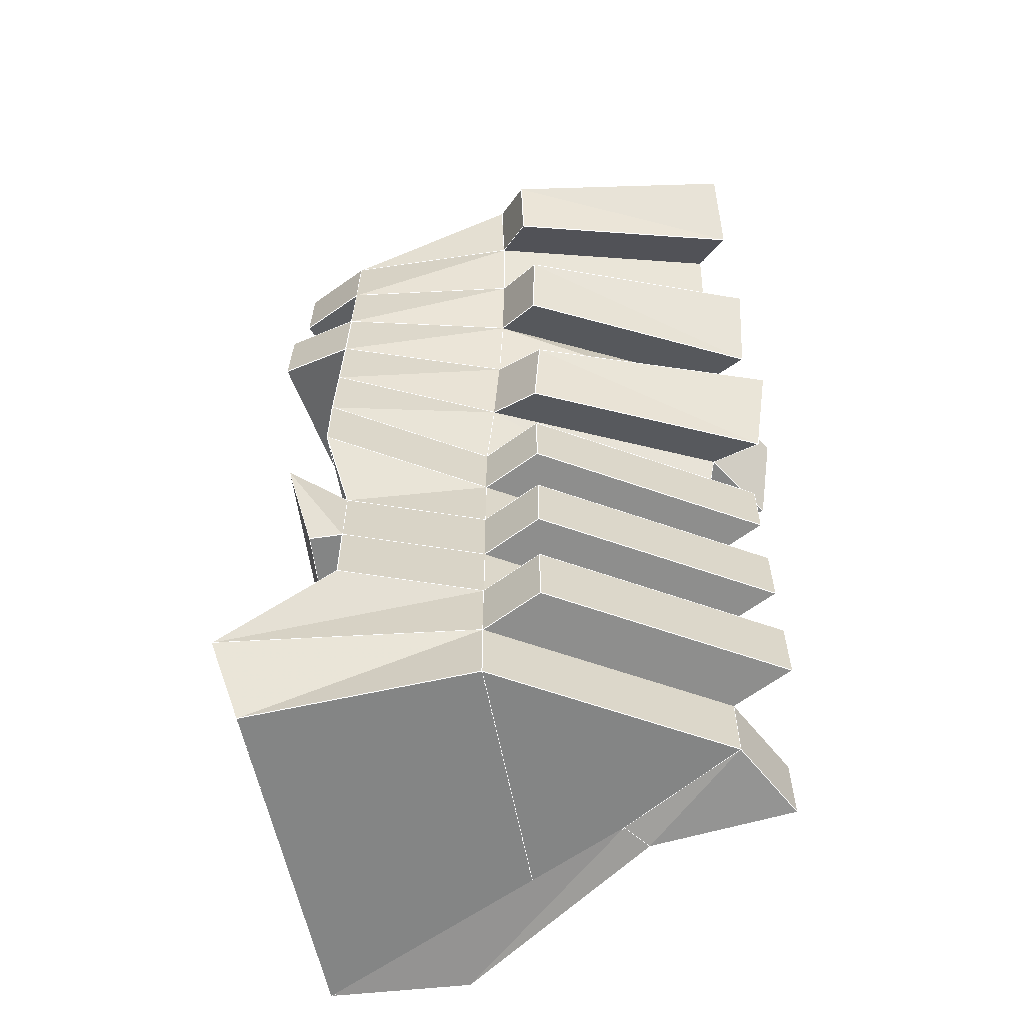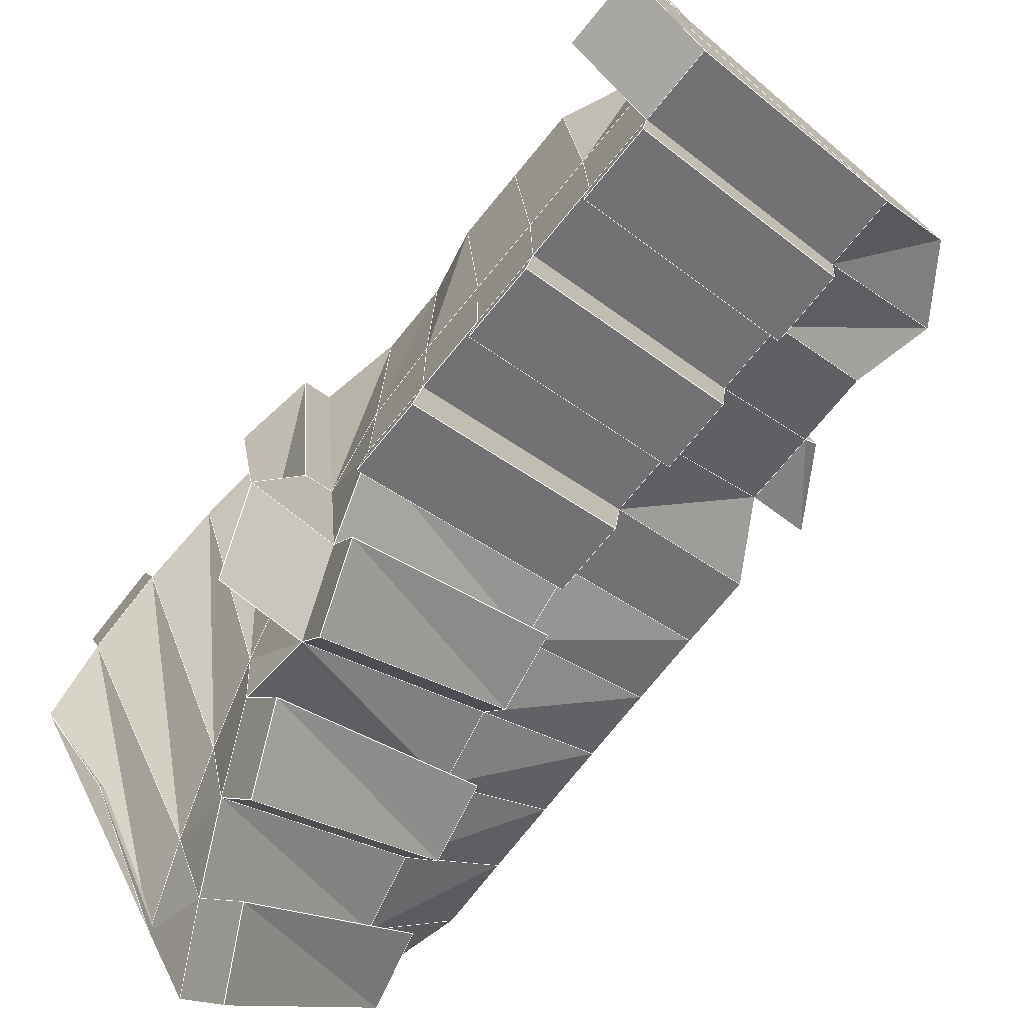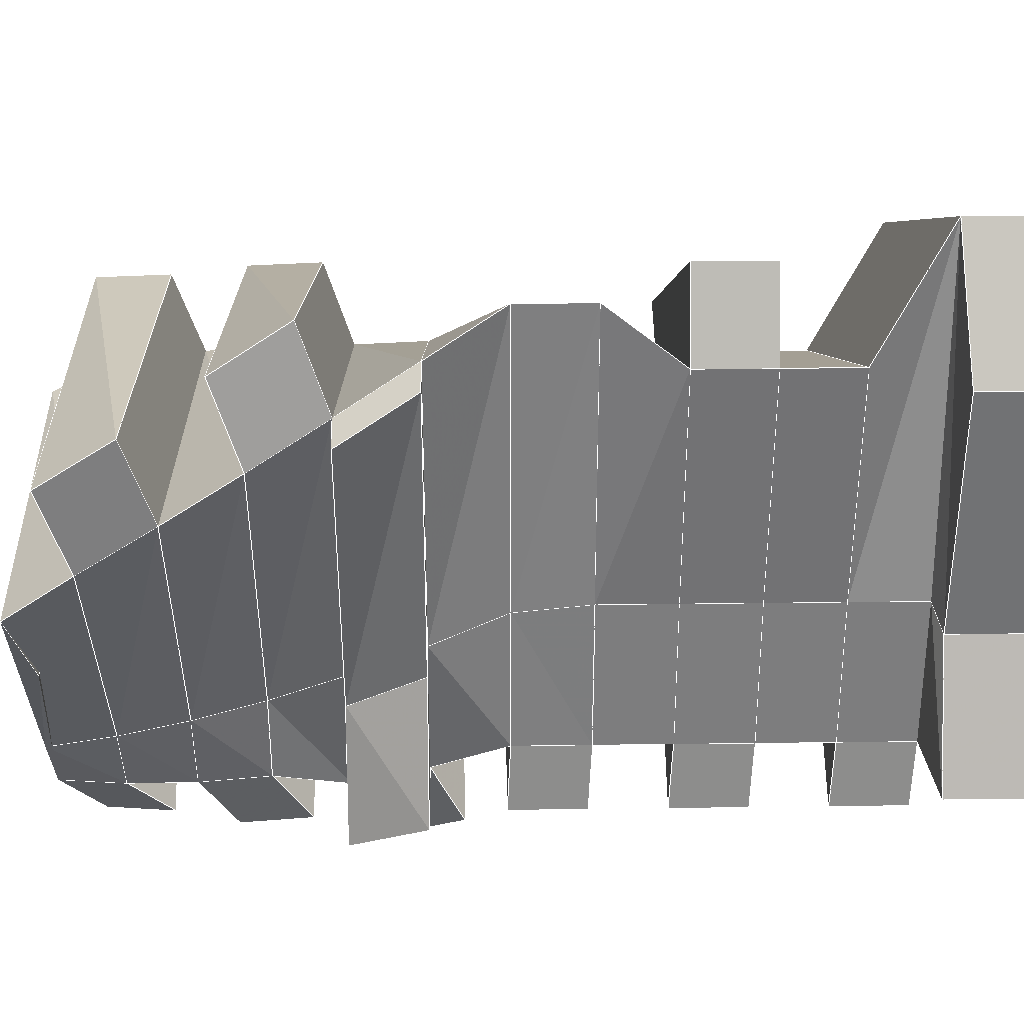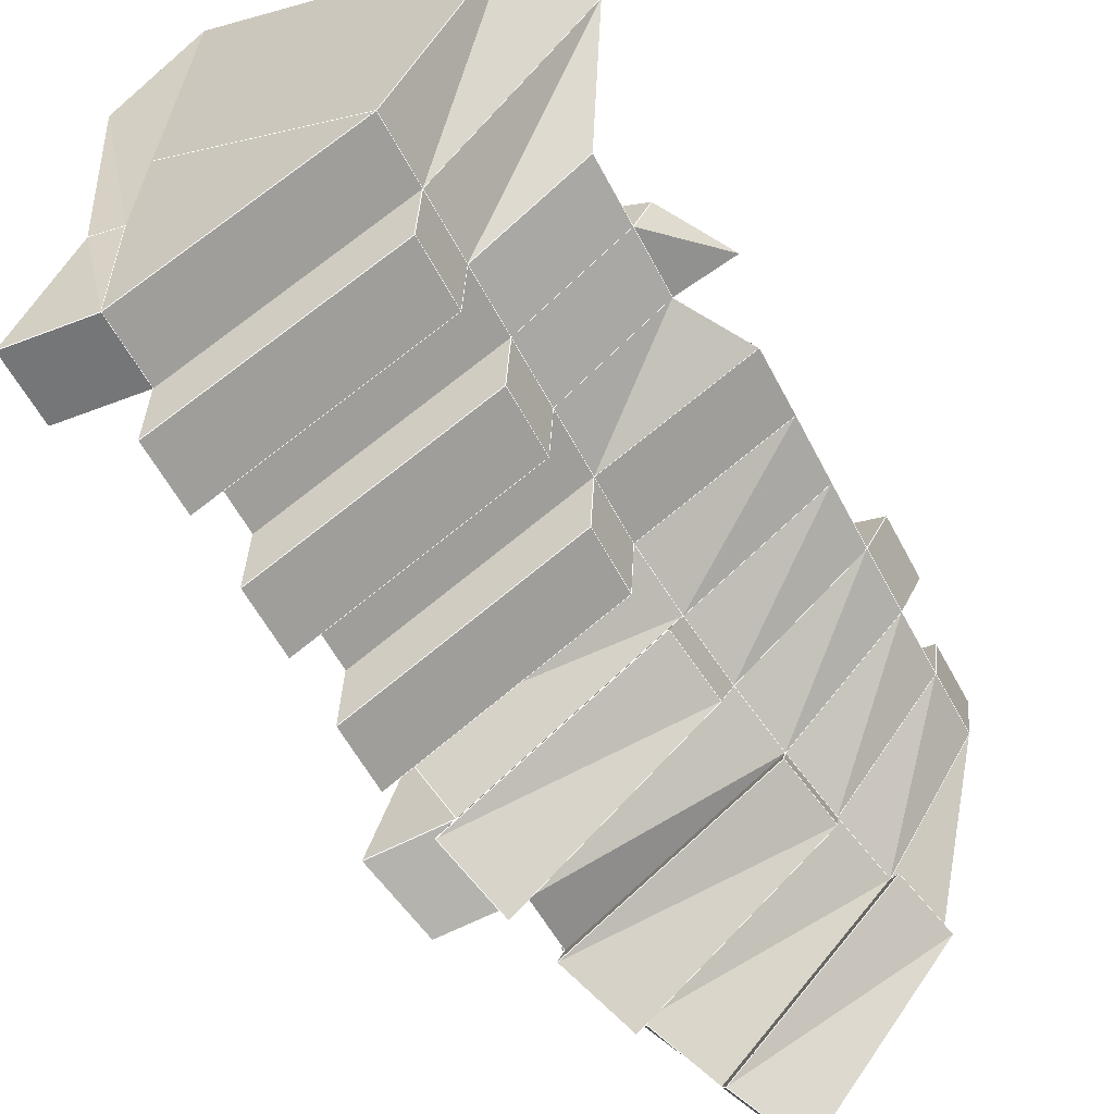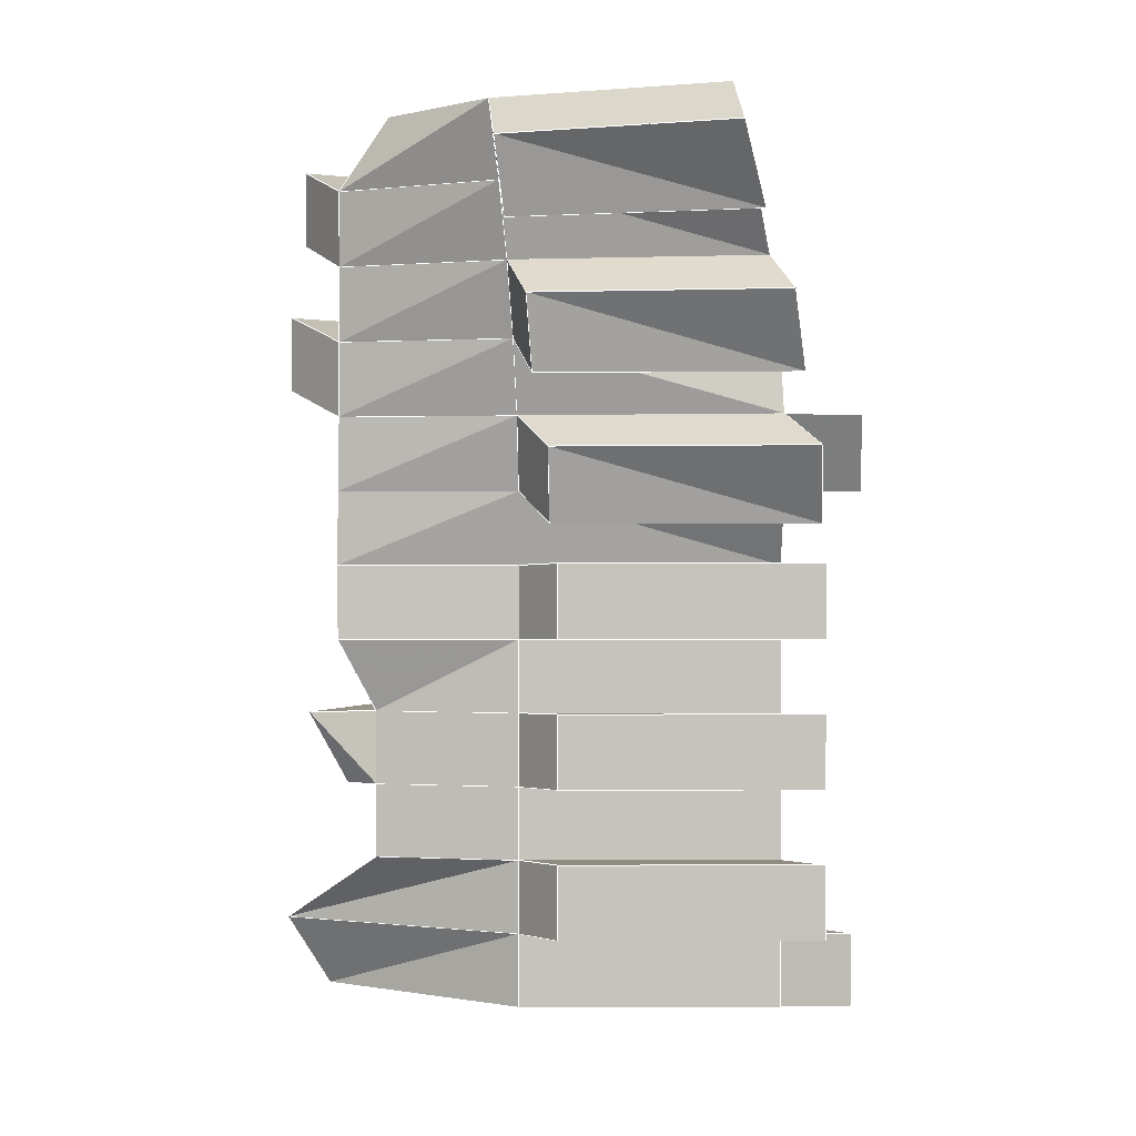
<metadata>
{"format":"obj","ext":"obj","renderer":"f3d","projection":"perspective","resolution":1024,"background":"white","views":[{"elev":-61.6,"azim":130.3,"up":"+Y"},{"elev":-74.5,"azim":-39.6,"up":"+Z"},{"elev":30.3,"azim":-91.1,"up":"+Z"},{"elev":-56.8,"azim":27.2,"up":"+Z"},{"elev":1.4,"azim":149.7,"up":"+Y"}]}
</metadata>
<code>
v -0.3226 0.01278 -0.3304
v -0.2336 0.01278 -0.1301
v -0.2336 0.1229 -0.1301
v -0.3226 0.1229 -0.3304
v -0.1494 0.02516 0.4235
v 0.3117 0.02516 0.181
v 0.3841 0.1353 0.1784
v -0.1494 0.1353 0.4235
v 0.1476 0.02516 -0.1351
v 0.1476 0.1353 -0.1351
v -0.1908 0.1353 -0.3304
v -0.1934 0.1353 -0.1044
v -0.1934 0.2454 -0.1044
v -0.1908 0.2454 -0.3304
v 0.3143 0.2454 0.007759
v -0.2192 0.2454 0.2528
v 0.1476 0.2454 -0.1351
v -0.1934 0.3556 -0.1044
v -0.1908 0.3556 -0.3304
v 0.3143 0.3556 0.007759
v -0.2192 0.3556 0.2528
v 0.1476 0.3556 -0.1351
v -0.1934 0.4657 -0.1044
v -0.1908 0.4657 -0.3304
v -0.164 0.3556 0.3732
v 0.3411 0.3556 0.05053
v 0.4083 0.4657 0.04277
v -0.164 0.4657 0.3732
v 0.1476 0.4657 -0.1351
v 0.3143 0.4657 0.007759
v -0.1934 0.5759 -0.1044
v -0.1908 0.5759 -0.3304
v -0.2192 0.4657 0.2528
v 0.3815 0.5759 0
v -0.1908 0.5759 0.3304
v 0.1476 0.5759 -0.1351
v -0.1908 0.686 -0.1174
v -0.1908 0.686 -0.3304
v 0.3815 0.686 0
v -0.1908 0.686 0.3304
v 0.1476 0.686 -0.1351
v -0.1762 0.7962 -0.1782
v -0.1552 0.7962 -0.3902
v 0.3818 0.7962 -0.005064
v -0.2203 0.7962 0.2674
v 0.1623 0.7962 -0.1625
v -0.2874 0.7962 -0.3974
v -0.2194 0.7962 -0.1981
v -0.1989 0.9063 -0.2571
v -0.2462 0.9063 -0.4534
v 0.3825 0.9063 -0.01008
v -0.2434 0.9063 0.2019
v 0.1796 0.9063 -0.1884
v -0.114 0.9063 -0.4462
v -0.1557 0.9063 -0.2373
v -0.1295 1.016 -0.294
v -0.1192 1.016 -0.428
v -0.2212 0.9493 0.3251
v 0.4048 0.9493 0.1132
v 0.406 1.059 0.1083
v -0.2377 1.059 0.2576
v 0.1993 1.016 -0.2124
v 0.3838 1.016 -0.015
v -0.09785 1.127 -0.348
v -0.06774 1.127 -0.4748
v -0.26 1.016 0.1343
v 0.3855 1.127 -0.01977
v -0.2698 1.127 0.0655
v 0.2214 1.127 -0.2343
v -0.06103 1.237 -0.3985
v -0.01197 1.237 -0.5164
v -0.2722 1.169 0.191
v 0.3832 1.169 0.1057
v 0.3853 1.279 0.1011
v -0.2752 1.279 0.1215
v 0.2455 1.237 -0.254
v 0.3877 1.237 -0.02435
v -0.01943 1.347 -0.4452
v 0.04762 1.347 -0.5522
v -0.2729 1.237 -0.003979
v 0.3205 1.347 -0.05197
v -0.2691 1.336 -0.07341
v 0.2714 1.347 -0.2712
v 0.1476 0.02516 -0.1351
v 0.3117 0.02516 0.181
v -0.1494 0.02516 0.4235
v -0.2192 0.02516 0.06979
v 0.2714 1.347 -0.2712
v -0.167 1.316 -0.2254
v -0.2691 1.336 -0.07341
v 0.3205 1.347 -0.05197
v -0.1908 0.02516 -0.3304
v -0.1908 0.02516 -0.1174
v -0.262 0.1229 0.2401
v -0.262 0.01278 0.2401
v -0.2866 0.9063 0.182
v -0.2635 0.7962 0.2476
v -0.2192 0.02516 0.06979
v -0.167 1.316 -0.2254
v -0.1908 0.02516 -0.3304
v -0.1908 0.02516 -0.1174
v -0.1908 0.02516 -0.3304
v -0.1908 0.1353 -0.3304
v 0.1394 0.2504 -0.2365
v 0.1394 0.1403 -0.2365
v -0.199 0.1403 -0.4318
v -0.199 0.2504 -0.4318
v -0.1908 0.2454 -0.3304
v -0.1908 0.3556 -0.3304
v 0.1394 0.4707 -0.2365
v 0.1394 0.3605 -0.2365
v -0.199 0.3605 -0.4318
v -0.199 0.4707 -0.4318
v -0.1908 0.4657 -0.3304
v -0.1908 0.5759 -0.3304
v 0.1394 0.691 -0.2365
v 0.1394 0.5808 -0.2365
v -0.199 0.5808 -0.4318
v -0.199 0.691 -0.4318
v -0.1908 0.686 -0.3304
v -0.1552 0.7962 -0.3902
v 0.1793 0.8594 -0.2787
v 0.162 0.7492 -0.2529
v -0.1555 0.7492 -0.4806
v -0.1143 0.8594 -0.5366
v -0.114 0.9063 -0.4462
v -0.1192 1.016 -0.428
v 0.2379 1.073 -0.3192
v 0.2159 0.9626 -0.2972
v -0.1026 0.9626 -0.5129
v -0.0512 1.073 -0.5597
v -0.06774 1.127 -0.4748
v -0.01197 1.237 -0.5164
v 0.303 1.284 -0.345
v 0.2771 1.174 -0.3278
v 0.01969 1.174 -0.5901
v 0.07928 1.284 -0.626
v 0.04762 1.347 -0.5522
v -0.01943 1.347 -0.4452
v 0.04762 1.347 -0.5522
f 1 2 3
f 1 3 4
f 5 6 7
f 5 7 8
f 6 9 10
f 6 10 7
f 11 12 13
f 11 13 14
f 8 7 15
f 8 15 16
f 7 10 17
f 7 17 15
f 14 13 18
f 14 18 19
f 16 15 20
f 16 20 21
f 15 17 22
f 15 22 20
f 19 18 23
f 19 23 24
f 25 26 27
f 25 27 28
f 20 22 29
f 20 29 30
f 24 23 31
f 24 31 32
f 33 30 34
f 33 34 35
f 30 29 36
f 30 36 34
f 32 31 37
f 32 37 38
f 35 34 39
f 35 39 40
f 34 36 41
f 34 41 39
f 38 37 42
f 38 42 43
f 40 39 44
f 40 44 45
f 39 41 46
f 39 46 44
f 47 48 49
f 47 49 50
f 45 44 51
f 45 51 52
f 44 46 53
f 44 53 51
f 54 55 56
f 54 56 57
f 58 59 60
f 58 60 61
f 51 53 62
f 51 62 63
f 57 56 64
f 57 64 65
f 66 63 67
f 66 67 68
f 63 62 69
f 63 69 67
f 65 64 70
f 65 70 71
f 72 73 74
f 72 74 75
f 67 69 76
f 67 76 77
f 71 70 78
f 71 78 79
f 80 77 81
f 80 81 82
f 77 76 83
f 77 83 81
f 84 85 86
f 84 86 87
f 88 89 90
f 88 90 91
f 92 93 2
f 92 2 1
f 5 8 94
f 5 94 95
f 12 11 4
f 12 4 3
f 11 92 1
f 11 1 4
f 21 20 26
f 21 26 25
f 20 30 27
f 20 27 26
f 30 33 28
f 30 28 27
f 33 21 25
f 33 25 28
f 43 42 48
f 43 48 47
f 45 52 96
f 45 96 97
f 55 54 50
f 55 50 49
f 54 43 47
f 54 47 50
f 52 51 59
f 52 59 58
f 51 63 60
f 51 60 59
f 63 66 61
f 63 61 60
f 66 52 58
f 66 58 61
f 68 67 73
f 68 73 72
f 67 77 74
f 67 74 73
f 77 80 75
f 77 75 74
f 80 68 72
f 80 72 75
f 93 98 5
f 93 5 95
f 93 95 2
f 3 2 95
f 3 95 94
f 8 12 3
f 8 3 94
f 13 12 8
f 13 8 16
f 18 13 16
f 18 16 21
f 23 18 21
f 23 21 33
f 31 23 33
f 31 33 35
f 37 31 35
f 37 35 40
f 42 37 40
f 42 40 45
f 48 42 45
f 48 45 97
f 49 48 97
f 49 97 96
f 52 55 49
f 52 49 96
f 56 55 52
f 56 52 66
f 64 56 66
f 64 66 68
f 70 64 68
f 70 68 80
f 78 70 80
f 78 80 82
f 78 82 99
f 100 84 87
f 100 87 101
f 10 9 102
f 10 102 103
f 104 105 106
f 104 106 107
f 22 17 108
f 22 108 109
f 110 111 112
f 110 112 113
f 36 29 114
f 36 114 115
f 116 117 118
f 116 118 119
f 46 41 120
f 46 120 121
f 122 123 124
f 122 124 125
f 62 53 126
f 62 126 127
f 128 129 130
f 128 130 131
f 76 69 132
f 76 132 133
f 134 135 136
f 134 136 137
f 138 139 89
f 138 89 88
f 17 10 105
f 17 105 104
f 10 103 106
f 10 106 105
f 103 108 107
f 103 107 106
f 108 17 104
f 108 104 107
f 29 22 111
f 29 111 110
f 22 109 112
f 22 112 111
f 109 114 113
f 109 113 112
f 114 29 110
f 114 110 113
f 41 36 117
f 41 117 116
f 36 115 118
f 36 118 117
f 115 120 119
f 115 119 118
f 120 41 116
f 120 116 119
f 53 46 123
f 53 123 122
f 46 121 124
f 46 124 123
f 121 126 125
f 121 125 124
f 126 53 122
f 126 122 125
f 69 62 129
f 69 129 128
f 62 127 130
f 62 130 129
f 127 132 131
f 127 131 130
f 132 69 128
f 132 128 131
f 83 76 135
f 83 135 134
f 76 133 136
f 76 136 135
f 133 140 137
f 133 137 136
f 140 83 134
f 140 134 137
l 114 23
l 105 104
l 29 110
l 134 137
l 21 18
l 35 31
l 63 60
l 67 73
l 101 2
l 58 59
l 134 137
l 30 27
l 121 126
l 115 36
l 103 10
l 136 137
l 133 76
l 52 96
l 80 90
l 103 10
l 140 88
l 15 20
l 17 104
l 51 53
l 21 33
l 121 46
l 20 26
l 29 36
l 116 119
l 109 112
l 127 132
l 16 13
l 45 44
l 102 84
l 80 77
l 117 118
l 103 108
l 85 7
l 110 113
l 50 49
l 7 10
l 133 136
l 96 49
l 120 37
l 111 110
l 47 48
l 55 56
l 114 113
l 121 47
l 91 88
l 76 135
l 127 62
l 127 130
l 30 29
l 18 23
l 25 28
l 136 137
l 53 122
l 41 116
l 16 21
l 80 90
l 51 59
l 103 12
l 73 74
l 53 62
l 105 106
l 52 58
l 72 75
l 90 91
l 41 46
l 4 3
l 36 117
l 26 27
l 132 133
l 10 17
l 140 139
l 126 55
l 115 31
l 39 44
l 22 29
l 31 37
l 68 67
l 116 119
l 121 46
l 124 125
l 15 17
l 51 63
l 25 26
l 52 66
l 126 50
l 88 99
l 55 56
l 69 128
l 73 74
l 51 53
l 80 70
l 129 128
l 139 99
l 102 101
l 108 17
l 30 34
l 67 69
l 63 62
l 88 134
l 132 131
l 4 3
l 34 39
l 17 22
l 133 136
l 16 15
l 66 56
l 86 95
l 17 104
l 102 1
l 108 13
l 85 84
l 66 68
l 45 97
l 86 85
l 37 42
l 58 61
l 108 13
l 66 61
l 45 42
l 80 70
l 36 41
l 15 17
l 112 113
l 33 28
l 122 125
l 127 62
l 67 77
l 127 56
l 8 7
l 47 50
l 26 27
l 62 129
l 103 12
l 8 16
l 39 41
l 69 128
l 120 121
l 101 98
l 21 25
l 117 116
l 127 56
l 109 22
l 97 96
l 67 73
l 102 1
l 44 46
l 130 131
l 17 22
l 47 50
l 114 29
l 97 48
l 115 118
l 126 53
l 120 37
l 20 30
l 33 23
l 132 133
l 66 63
l 126 127
l 67 77
l 101 2
l 36 117
l 77 74
l 84 10
l 44 46
l 77 76
l 52 51
l 135 134
l 8 7
l 22 111
l 8 12
l 68 64
l 63 60
l 80 75
l 63 67
l 63 62
l 33 35
l 121 42
l 21 18
l 115 36
l 133 140
l 48 49
l 132 69
l 139 99
l 68 72
l 68 72
l 12 13
l 34 36
l 52 55
l 52 96
l 68 67
l 68 64
l 120 121
l 21 20
l 86 95
l 25 26
l 8 16
l 103 4
l 90 99
l 10 105
l 20 30
l 50 49
l 31 37
l 105 104
l 111 110
l 111 112
l 102 84
l 104 107
l 121 47
l 133 76
l 1 2
l 114 115
l 56 64
l 128 131
l 108 107
l 126 125
l 86 8
l 102 103
l 101 98
l 133 70
l 8 94
l 76 88
l 76 88
l 118 119
l 56 64
l 51 59
l 69 76
l 86 98
l 123 124
l 72 73
l 46 123
l 60 61
l 52 55
l 130 131
l 21 33
l 108 107
l 108 109
l 95 2
l 40 45
l 41 46
l 118 119
l 33 30
l 86 85
l 95 2
l 7 15
l 45 42
l 97 48
l 121 42
l 1 2
l 98 84
l 117 116
l 39 44
l 85 7
l 129 128
l 49 55
l 102 101
l 2 3
l 123 122
l 35 40
l 109 22
l 10 105
l 129 130
l 33 28
l 90 99
l 18 23
l 36 41
l 22 111
l 2 3
l 72 73
l 74 75
l 110 113
l 16 21
l 85 84
l 94 3
l 25 28
l 42 48
l 94 3
l 33 35
l 29 36
l 23 31
l 37 42
l 135 136
l 77 91
l 40 37
l 98 84
l 115 120
l 66 56
l 76 135
l 129 130
l 111 112
l 67 69
l 117 118
l 72 75
l 33 30
l 127 130
l 45 52
l 114 113
l 126 50
l 27 28
l 52 51
l 40 45
l 35 40
l 68 80
l 59 60
l 27 28
l 108 109
l 135 136
l 77 91
l 49 55
l 1 4
l 66 61
l 132 69
l 47 48
l 123 124
l 88 99
l 86 98
l 115 120
l 74 75
l 135 134
l 126 55
l 46 123
l 102 103
l 126 53
l 127 132
l 114 23
l 70 139
l 115 31
l 30 34
l 77 74
l 124 125
l 39 41
l 69 76
l 62 129
l 109 18
l 20 22
l 46 53
l 112 113
l 121 124
l 132 64
l 1 4
l 106 107
l 15 20
l 21 25
l 20 26
l 13 18
l 58 59
l 45 52
l 77 76
l 41 116
l 121 126
l 104 107
l 90 91
l 66 63
l 80 75
l 8 12
l 45 44
l 42 48
l 140 88
l 120 41
l 16 13
l 80 77
l 95 94
l 109 114
l 33 23
l 48 49
l 7 10
l 34 36
l 45 97
l 70 139
l 51 63
l 7 15
l 35 34
l 84 10
l 105 106
l 40 37
l 140 137
l 34 39
l 16 15
l 103 106
l 63 67
l 96 49
l 91 88
l 29 110
l 60 61
l 115 118
l 40 39
l 97 96
l 35 31
l 8 94
l 40 39
l 68 80
l 10 17
l 114 115
l 88 134
l 126 127
l 30 29
l 35 34
l 103 108
l 66 68
l 109 112
l 120 119
l 46 53
l 52 58
l 114 29
l 140 139
l 21 20
l 62 69
l 23 31
l 108 17
l 44 51
l 140 137
l 12 13
l 44 51
l 58 61
l 103 4
l 53 122
l 120 119
l 30 27
l 62 69
l 126 125
l 3 12
l 22 29
l 13 18
l 133 140
l 109 114
l 120 41
l 86 8
l 95 94
l 123 122
l 121 124
l 106 107
l 53 62
l 52 66
l 64 70
l 64 70
l 103 106
l 132 131
l 128 131
l 20 22
l 3 12
l 132 64
l 122 125
l 133 70
l 109 18
l 59 60

</code>
